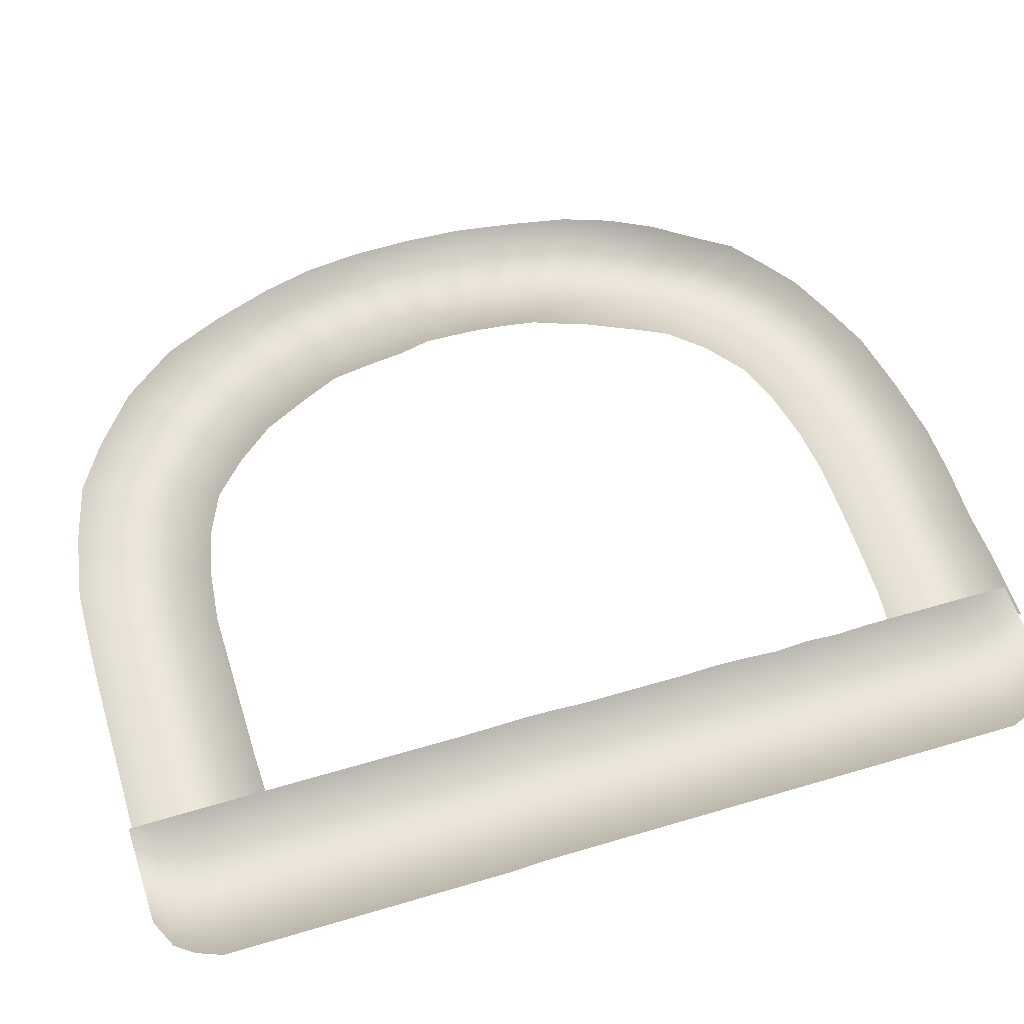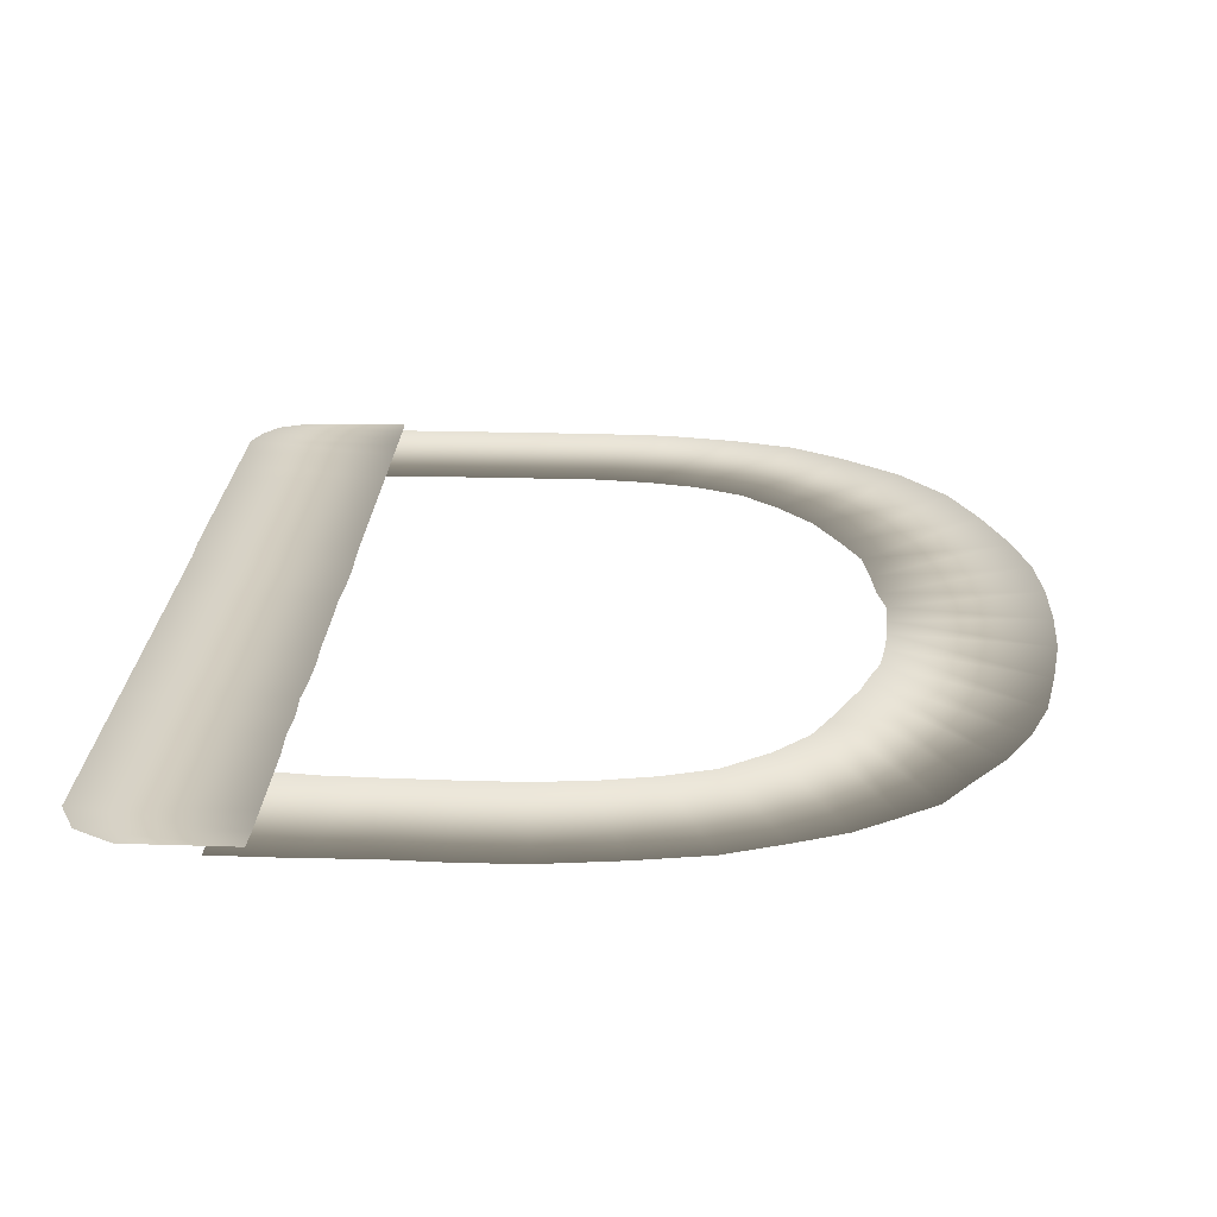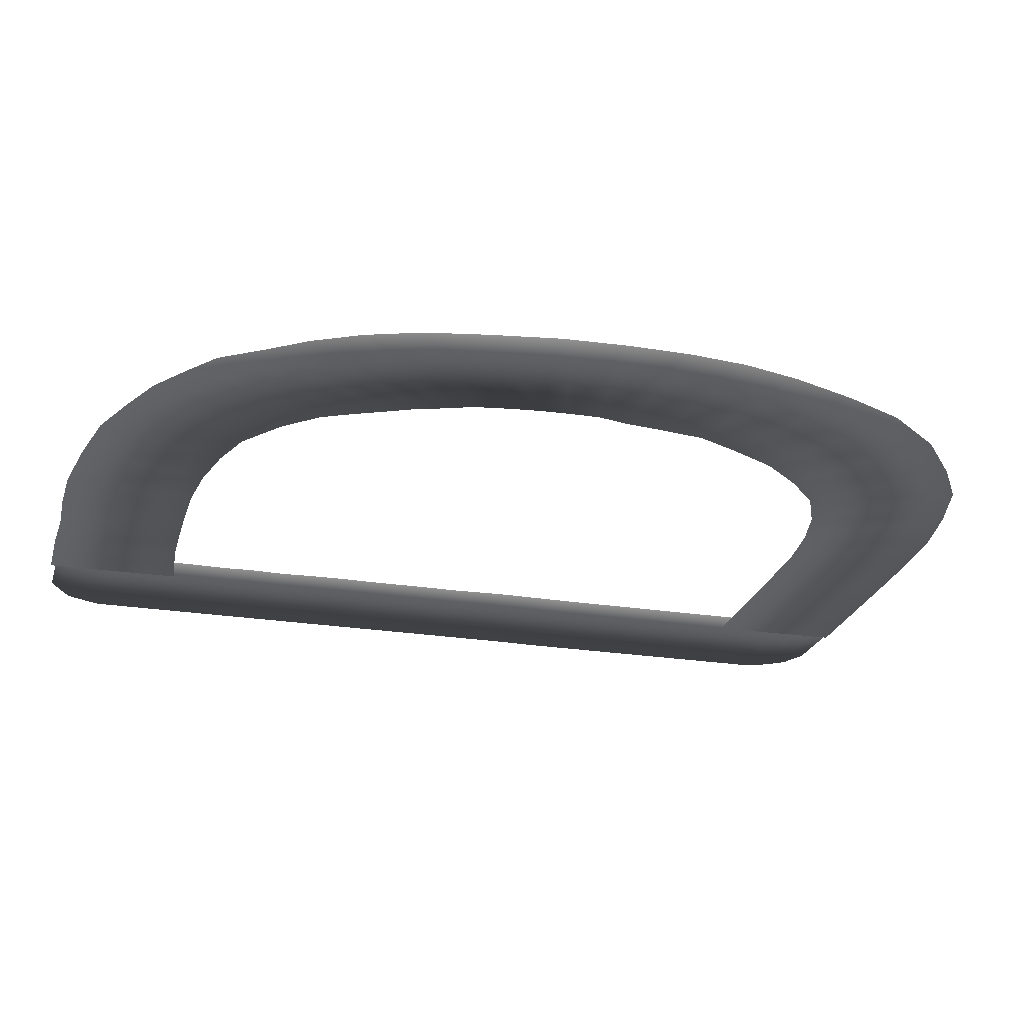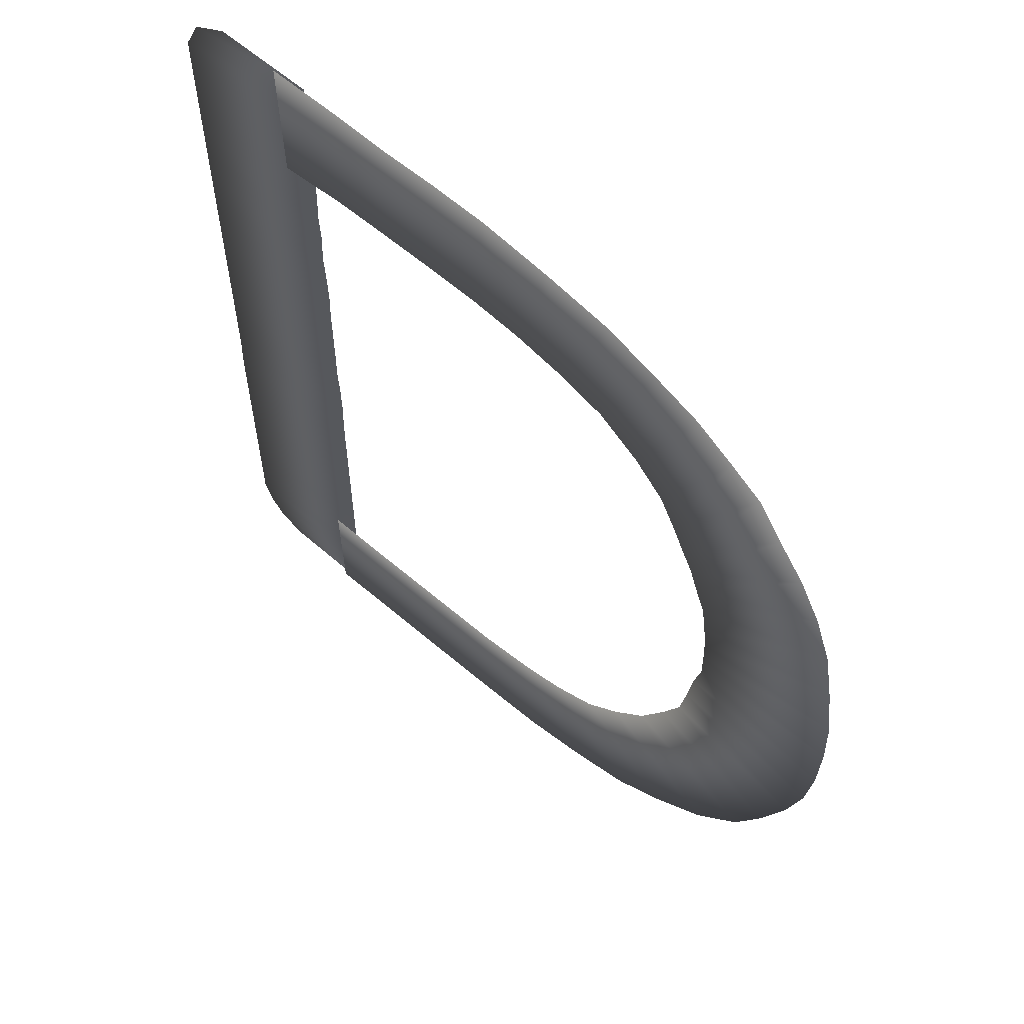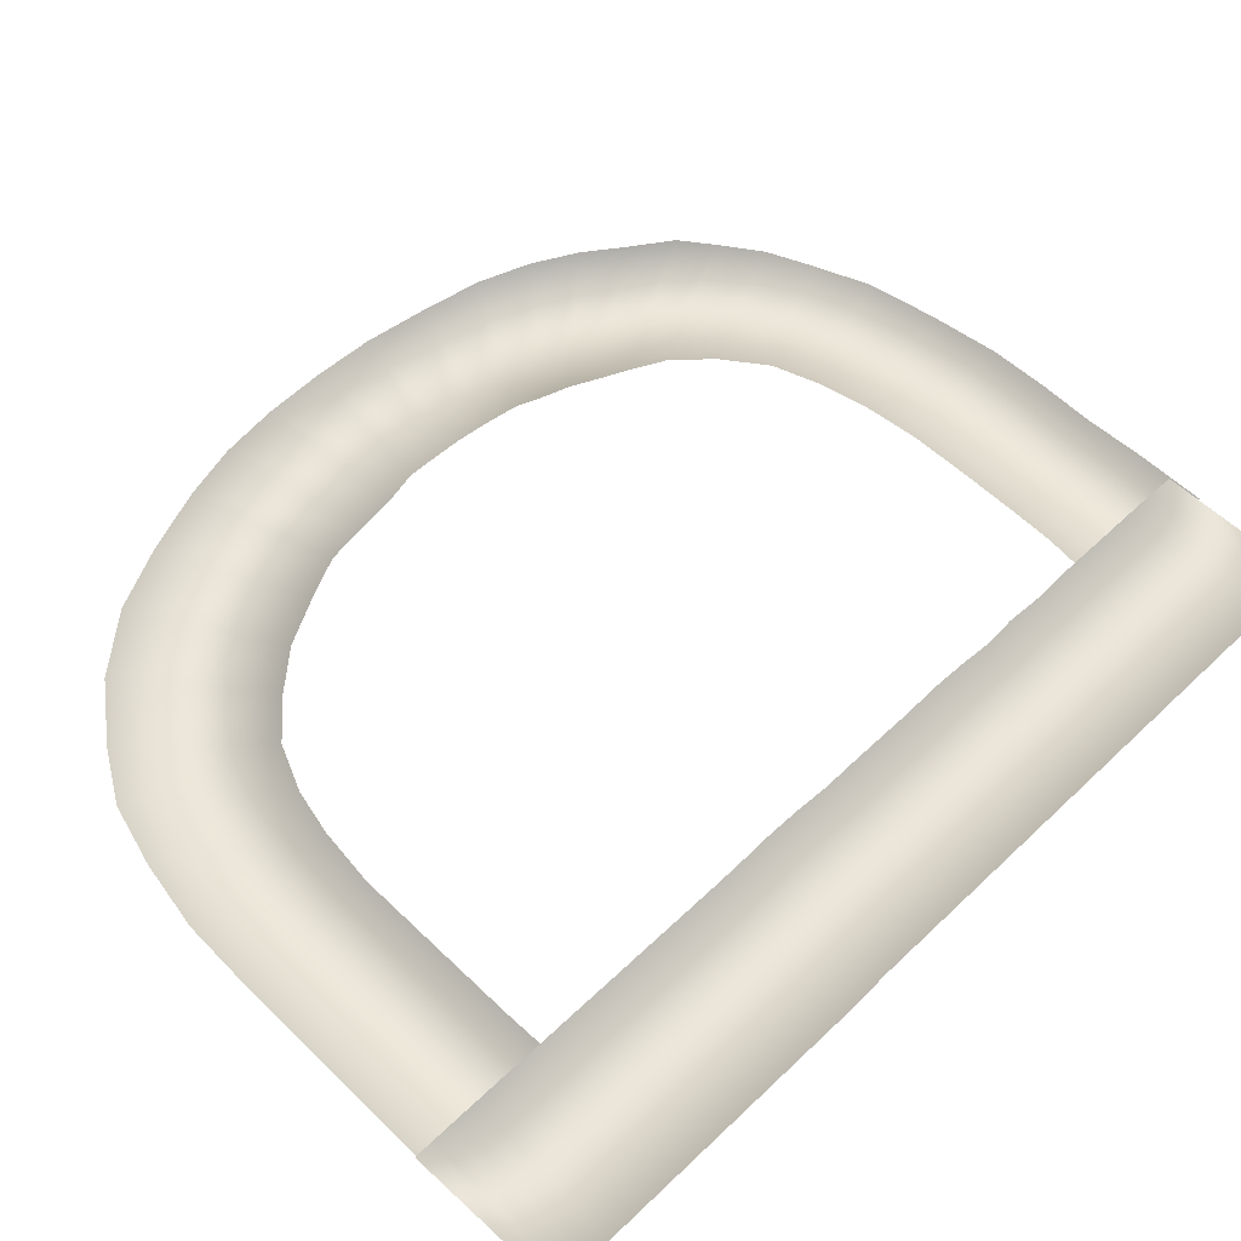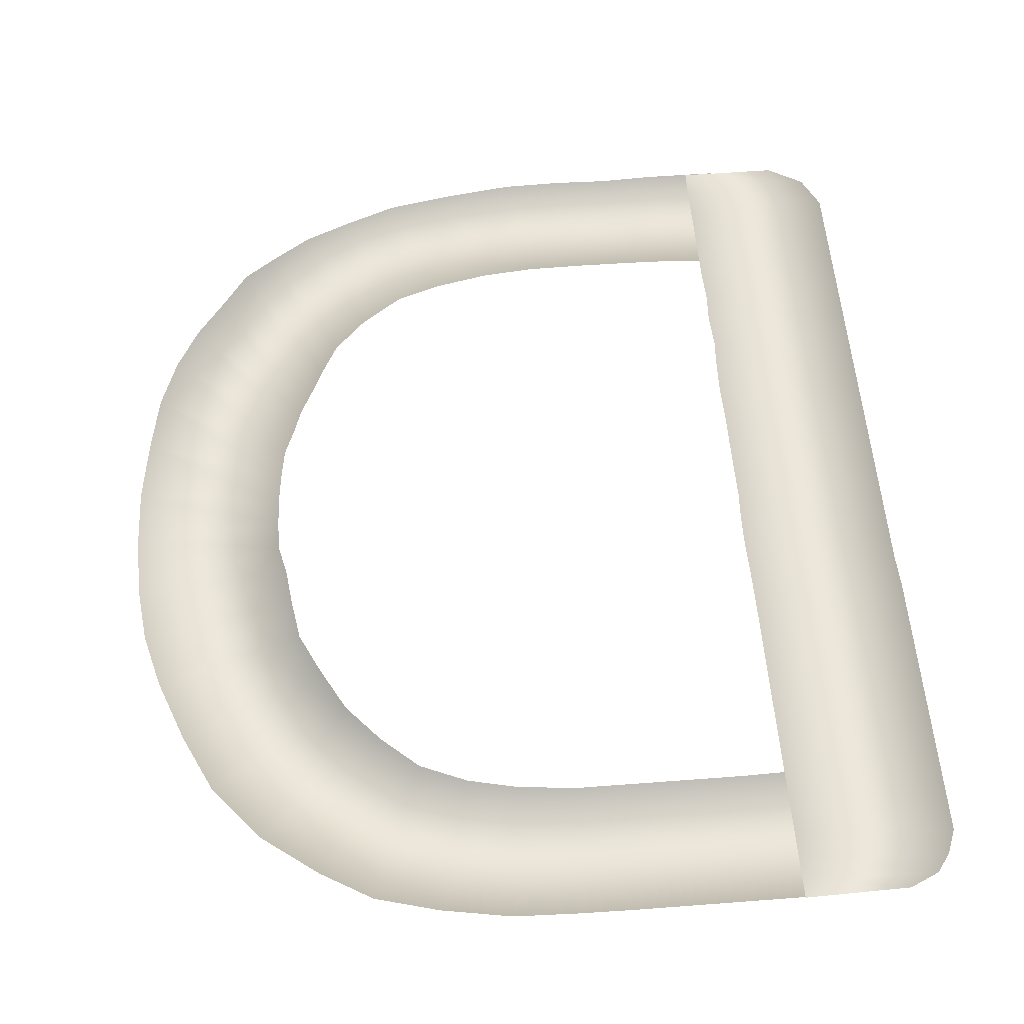
<metadata>
{"format":"obj","ext":"obj","renderer":"f3d","projection":"perspective","resolution":1024,"background":"white","views":[{"elev":56.7,"azim":72.8,"up":"+Z"},{"elev":24.0,"azim":-176.8,"up":"+Z"},{"elev":-23.6,"azim":-104.5,"up":"+Z"},{"elev":61.2,"azim":-138.8,"up":"+Y"},{"elev":56.4,"azim":45.2,"up":"+Z"},{"elev":55.8,"azim":-4.7,"up":"+Z"}]}
</metadata>
<code>
v 0.2093 0.3068 -0.0001
v 0.1487 0.3068 -0.0001
v 0.2313 0.2937 -0.0002
v 0.1483 0.2922 -0.0002
v 0.2413 0.2726 -0.0003
v 0.1483 0.2711 -0.0003
v 0.2413 0.2533 -0.0004
v 0.1483 0.2518 -0.0004
v 0.2413 0.2346 -0.0005
v 0.1483 0.2331 -0.0005
v 0.2413 0.2141 -0.0006
v 0.1483 0.2126 -0.0006
v 0.2413 0.1942 -0.0007
v 0.1491 0.1927 -0.0007
v 0.2413 0.1743 -0.0008
v 0.1481 0.1728 -0.0008
v 0.2413 0.1532 -0.0009
v 0.1492 0.1517 -0.0009
v 0.2413 0.1327 -0.001
v 0.148 0.1312 -0.001
v 0.2413 0.1122 -0.0011
v 0.1475 0.1107 -0.0011
v 0.2413 0.09106 -0.0012
v 0.1481 0.08955 -0.0012
v 0.2413 0.06993 -0.0013
v 0.148 0.06842 -0.0013
v 0.2413 0.04942 -0.0014
v 0.148 0.04791 -0.0014
v 0.2413 0.02767 -0.0015
v 0.1482 0.02617 -0.0015
v 0.2413 0.007777 -0.0016
v 0.1472 0.006274 -0.0016
v 0.2413 -0.0115 -0.0017
v 0.1469 -0.013 -0.0017
v 0.2413 -0.03139 -0.0018
v 0.1474 -0.03289 -0.0018
v 0.2422 -0.0519 -0.0019
v 0.1477 -0.0534 -0.0019
v 0.2422 -0.07188 -0.002
v 0.1477 -0.07338 -0.002
v 0.2422 -0.09416 -0.0021
v 0.1477 -0.09566 -0.0021
v 0.2422 -0.1141 -0.0022
v 0.1477 -0.1156 -0.0022
v 0.2422 -0.1364 -0.0023
v 0.1477 -0.1379 -0.0023
v 0.2422 -0.1587 -0.0024
v 0.1477 -0.1602 -0.0024
v 0.2422 -0.1825 -0.0025
v 0.1477 -0.1825 -0.0025
v 0.2422 -0.2032 -0.0026
v 0.1477 -0.2032 -0.0026
v 0.2422 -0.2238 -0.0027
v 0.1477 -0.2207 -0.0027
v 0.2363 -0.2391 -0.0028
v 0.1477 -0.2345 -0.0028
v 0.2279 -0.2504 -0.0029
v 0.1478 -0.2482 -0.0029
v 0.2104 -0.2585 -0.003
v 0.1478 -0.2599 -0.003
v 0.1676 0.2253 -0.0031
v 0.1681 0.31 -0.0031
v 0.1275 0.2296 -0.0032
v 0.1235 0.3101 -0.0032
v 0.09971 0.2303 -0.0033
v 0.08931 0.3089 -0.0033
v 0.06227 0.2306 -0.0034
v 0.05473 0.31 -0.0034
v 0.02808 0.2303 -0.0035
v 0.01859 0.3092 -0.0035
v -0.00403 0.2271 -0.0036
v -0.02418 0.3036 -0.0036
v -0.0364 0.2203 -0.0037
v -0.06539 0.2959 -0.0037
v -0.06422 0.2109 -0.0038
v -0.09815 0.2832 -0.0038
v -0.09009 0.1919 -0.0039
v -0.1262 0.2711 -0.0039
v -0.1095 0.1713 -0.004
v -0.1504 0.2546 -0.004
v -0.1192 0.1523 -0.0041
v -0.1703 0.24 -0.0041
v -0.1279 0.1333 -0.0042
v -0.1865 0.2164 -0.0042
v -0.1353 0.1181 -0.0043
v -0.204 0.1926 -0.0043
v -0.1401 0.1035 -0.0044
v -0.2183 0.1658 -0.0044
v -0.1469 0.08578 -0.0045
v -0.2294 0.1346 -0.0045
v -0.1499 0.06607 -0.0046
v -0.2362 0.09838 -0.0046
v -0.152 0.04673 -0.0047
v -0.2419 0.05897 -0.0047
v -0.1526 0.02986 -0.0048
v -0.2434 0.02205 -0.0048
v -0.1529 0.01105 -0.0049
v -0.2424 -0.01504 -0.0049
v -0.1485 -0.007943 -0.005
v -0.2383 -0.05001 -0.005
v -0.1455 -0.03191 -0.0051
v -0.2292 -0.08427 -0.0051
v -0.1414 -0.05693 -0.0052
v -0.2141 -0.1239 -0.0052
v -0.1299 -0.08143 -0.0053
v -0.1971 -0.1595 -0.0053
v -0.1144 -0.1104 -0.0054
v -0.1686 -0.1941 -0.0054
v -0.09399 -0.134 -0.0055
v -0.1343 -0.2202 -0.0055
v -0.07162 -0.154 -0.0056
v -0.1033 -0.2387 -0.0056
v -0.04342 -0.1663 -0.0057
v -0.06513 -0.2492 -0.0057
v -0.015 -0.1727 -0.0058
v -0.02313 -0.2564 -0.0058
v 0.0202 -0.1766 -0.0059
v 0.01644 -0.2577 -0.0059
v 0.05324 -0.1766 -0.006
v 0.05011 -0.258 -0.006
v 0.08644 -0.1766 -0.0061
v 0.08613 -0.258 -0.0061
v 0.1228 -0.1766 -0.0062
v 0.1242 -0.258 -0.0062
v 0.1611 -0.1757 -0.0063
v 0.1604 -0.258 -0.0063
f 1 3 2
f 2 3 4
f 3 5 4
f 4 5 6
f 5 7 6
f 6 7 8
f 7 9 8
f 8 9 10
f 9 11 10
f 10 11 12
f 11 13 12
f 12 13 14
f 13 15 14
f 14 15 16
f 15 17 16
f 16 17 18
f 17 19 18
f 18 19 20
f 19 21 20
f 20 21 22
f 21 23 22
f 22 23 24
f 23 25 24
f 24 25 26
f 25 27 26
f 26 27 28
f 27 29 28
f 28 29 30
f 29 31 30
f 30 31 32
f 31 33 32
f 32 33 34
f 33 35 34
f 34 35 36
f 35 37 36
f 36 37 38
f 37 39 38
f 38 39 40
f 39 41 40
f 40 41 42
f 41 43 42
f 42 43 44
f 43 45 44
f 44 45 46
f 45 47 46
f 46 47 48
f 47 49 48
f 48 49 50
f 49 51 50
f 50 51 52
f 51 53 52
f 52 53 54
f 53 55 54
f 54 55 56
f 55 57 56
f 56 57 58
f 57 59 58
f 58 59 60
f 61 63 62
f 62 63 64
f 63 65 64
f 64 65 66
f 65 67 66
f 66 67 68
f 67 69 68
f 68 69 70
f 69 71 70
f 70 71 72
f 71 73 72
f 72 73 74
f 73 75 74
f 74 75 76
f 75 77 76
f 76 77 78
f 77 79 78
f 78 79 80
f 79 81 80
f 80 81 82
f 81 83 82
f 82 83 84
f 83 85 84
f 84 85 86
f 85 87 86
f 86 87 88
f 87 89 88
f 88 89 90
f 89 91 90
f 90 91 92
f 91 93 92
f 92 93 94
f 93 95 94
f 94 95 96
f 95 97 96
f 96 97 98
f 97 99 98
f 98 99 100
f 99 101 100
f 100 101 102
f 101 103 102
f 102 103 104
f 103 105 104
f 104 105 106
f 105 107 106
f 106 107 108
f 107 109 108
f 108 109 110
f 109 111 110
f 110 111 112
f 111 113 112
f 112 113 114
f 113 115 114
f 114 115 116
f 115 117 116
f 116 117 118
f 117 119 118
f 118 119 120
f 119 121 120
f 120 121 122
f 121 123 122
f 122 123 124
f 123 125 124
f 124 125 126

</code>
